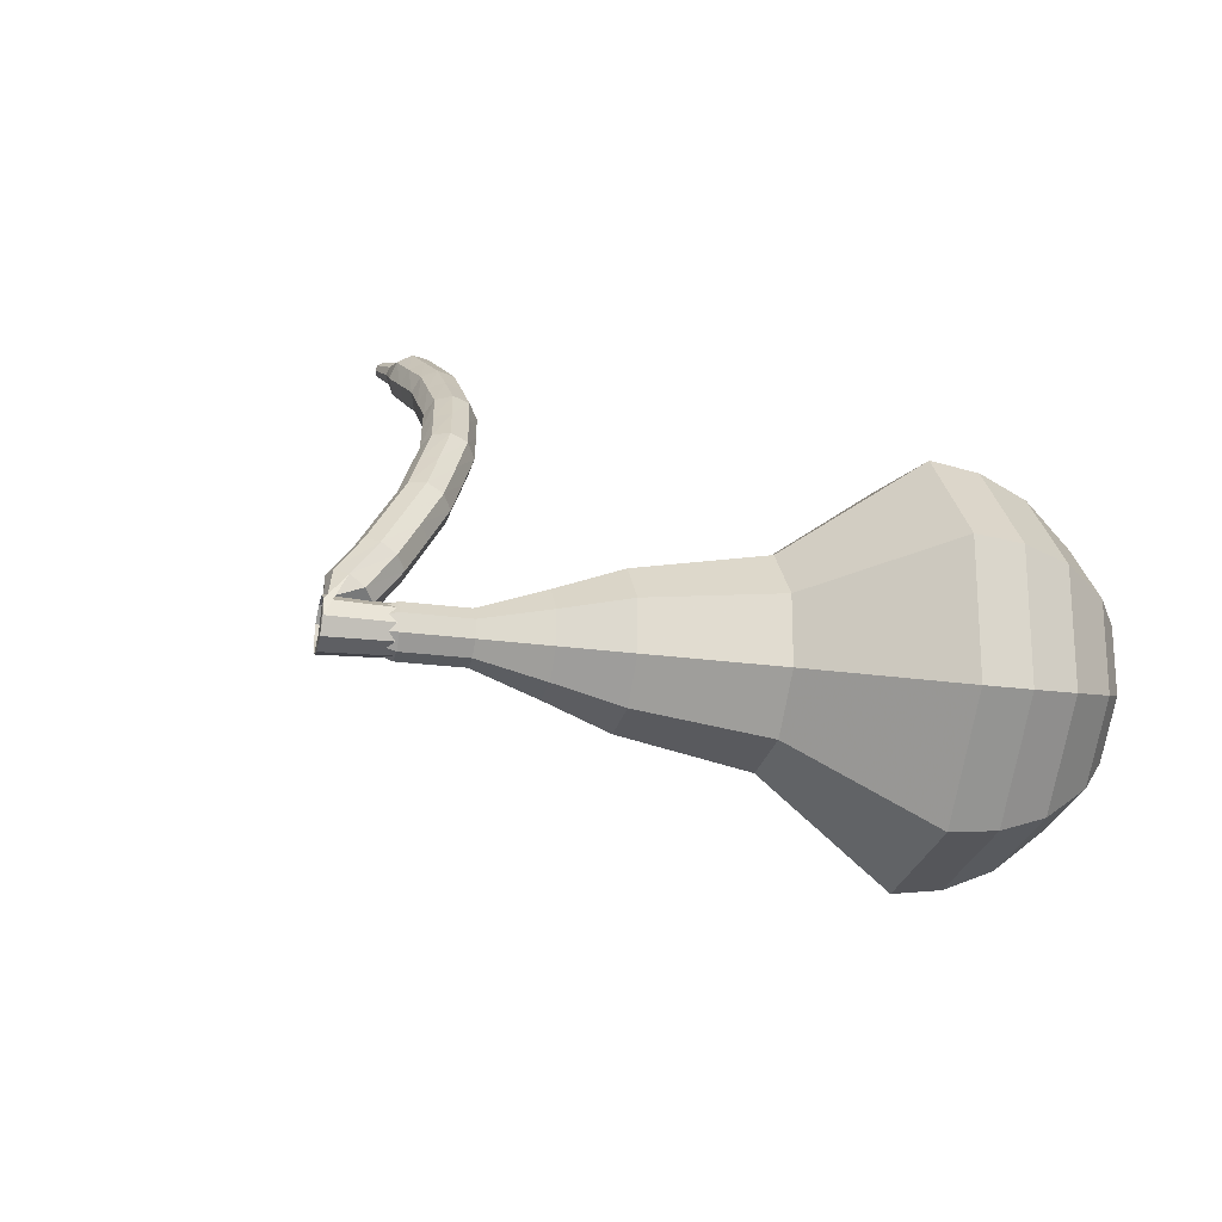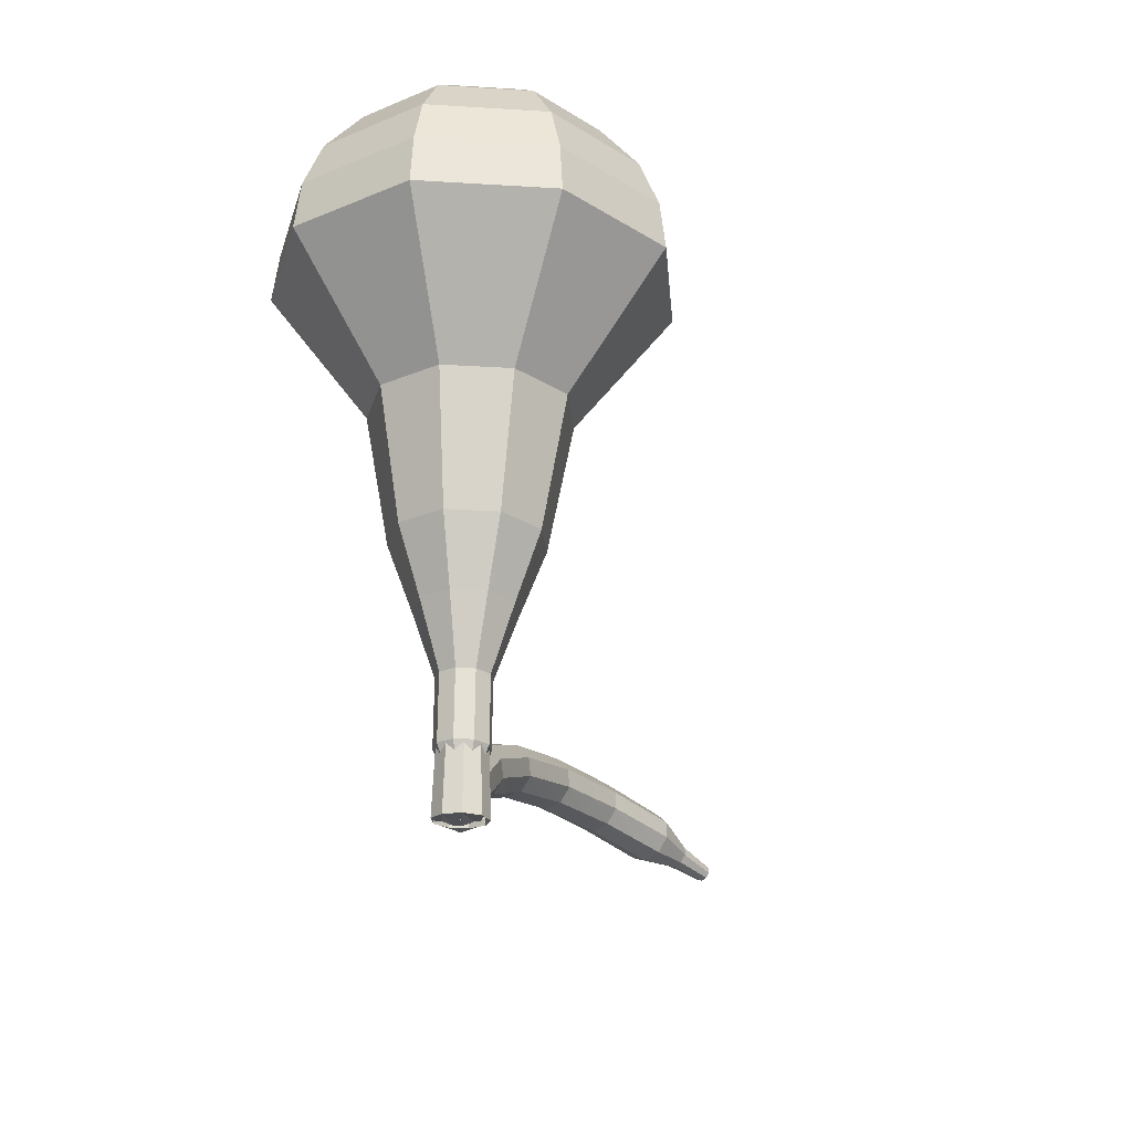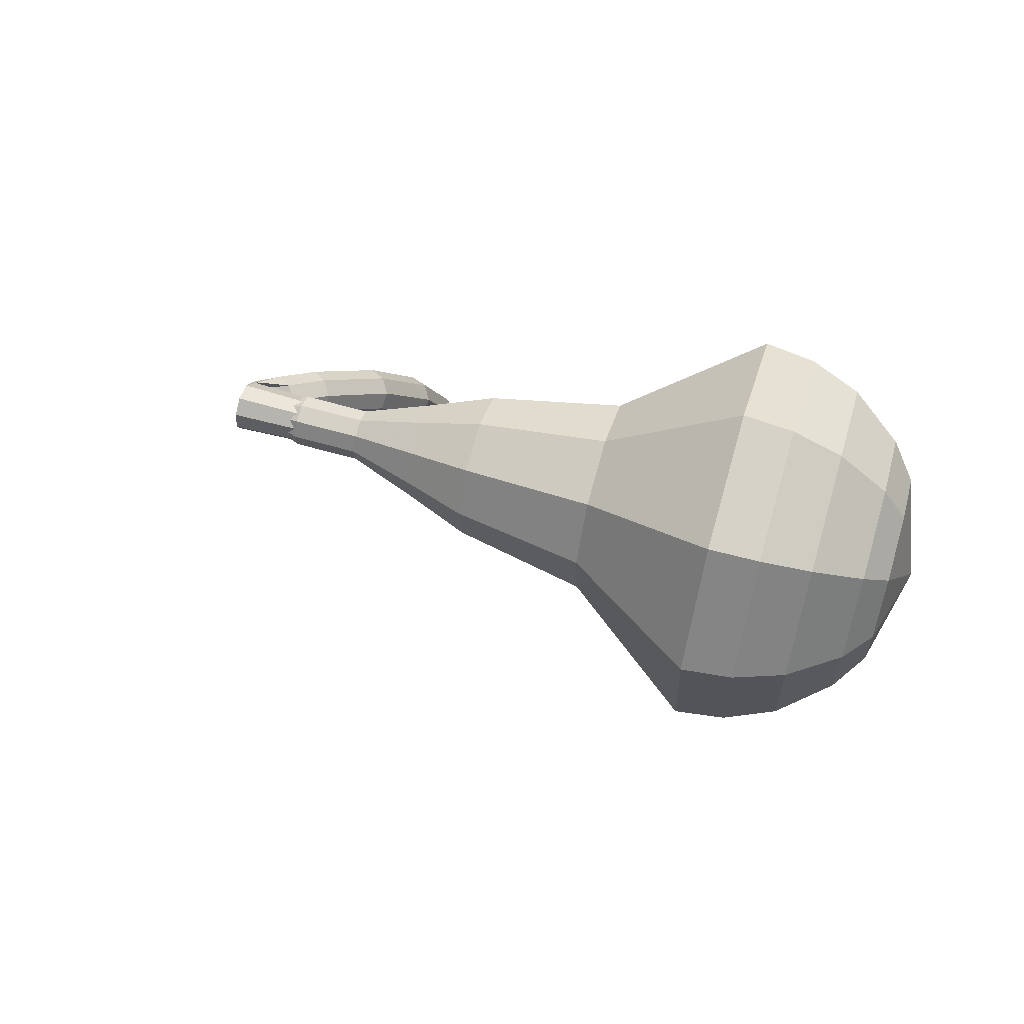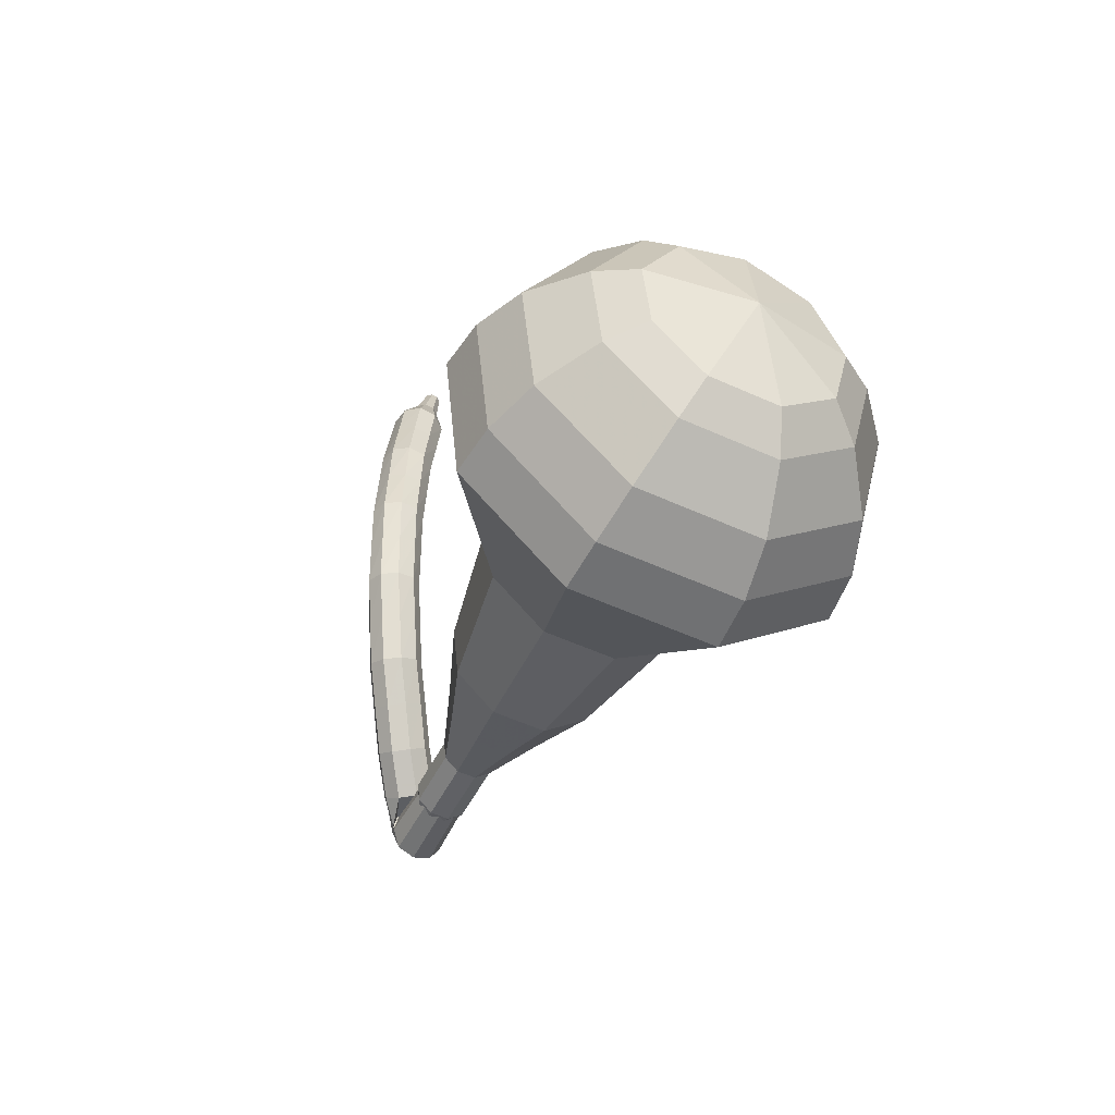
<metadata>
{"format":"obj","ext":"obj","renderer":"f3d","projection":"perspective","resolution":1024,"background":"white","views":[{"elev":41.0,"azim":42.7,"up":"+Z"},{"elev":-65.9,"azim":109.5,"up":"+Y"},{"elev":6.0,"azim":60.3,"up":"+Z"},{"elev":8.0,"azim":71.0,"up":"+Y"}]}
</metadata>
<code>
g tube1
v 184.3 119 193.7
v 183 119.2 190.6
v 180.5 120.8 189
v 178 123 189.5
v 176.7 124.9 192.1
v 177.2 125.5 195.4
v 179.2 124.6 197.9
v 181.9 122.5 198.5
v 183.9 120.3 196.8
v 184.3 119 193.7
v 183.9 120.6 193.5
v 182.9 120.7 191.2
v 181 121.9 190
v 179.2 123.5 190.4
v 178.3 124.9 192.3
v 178.6 125.3 194.7
v 180.2 124.6 196.6
v 182.1 123.1 197
v 183.6 121.5 195.8
v 183.9 120.6 193.5
v 181.7 123.6 193.3
v 181.7 123.6 193.3
v 181.7 123.6 193.3
v 181.7 123.6 193.3
v 181.7 123.6 193.3
v 181.7 123.6 193.3
v 181.7 123.6 193.3
v 181.7 123.6 193.3
v 181.7 123.6 193.3
v 181.7 123.6 193.3
v 163.8 103.7 199.6
v 163.9 103.4 199
v 164.2 103 198.6
v 164.8 102.5 198.7
v 165.2 102.3 199.2
v 165.3 102.5 199.9
v 165.1 102.9 200.4
v 164.6 103.3 200.5
v 164.1 103.7 200.2
v 163.8 103.7 199.6
v 165.2 104.8 199.7
v 165 104.9 199.1
v 164.4 104.8 198.8
v 163.7 104.7 198.9
v 163.3 104.5 199.4
v 163.3 104.5 200.1
v 163.8 104.5 200.6
v 164.4 104.6 200.7
v 165 104.7 200.4
v 165.2 104.8 199.7
v 164.9 106.6 199.9
v 164.7 106.5 199.3
v 164.1 106.4 198.9
v 163.5 106.2 199
v 163.1 106.1 199.6
v 163.1 106 200.2
v 163.5 106.1 200.8
v 164.1 106.3 200.9
v 164.7 106.5 200.5
v 164.9 106.6 199.9
v 164.3 108.2 199.9
v 164.1 108.1 199.2
v 163.6 107.9 198.9
v 162.9 107.7 199
v 162.5 107.5 199.5
v 162.5 107.5 200.2
v 162.9 107.7 200.8
v 163.6 107.9 200.9
v 164.1 108.1 200.5
v 164.3 108.2 199.9
v 163.7 109.8 199.9
v 163.5 109.7 199.2
v 163 109.4 198.9
v 162.4 109.1 199
v 162 109 199.5
v 162 109 200.2
v 162.4 109.2 200.7
v 163 109.5 200.9
v 163.5 109.8 200.5
v 163.7 109.8 199.9
v 162.8 111.3 199.7
v 162.7 111.1 199
v 162.2 110.8 198.7
v 161.6 110.4 198.8
v 161.2 110.3 199.3
v 161.1 110.3 200
v 161.5 110.6 200.5
v 162 111 200.7
v 162.6 111.3 200.3
v 162.8 111.3 199.7
v 161.9 112.8 199.5
v 161.8 112.6 198.8
v 161.3 112.2 198.5
v 160.8 111.8 198.6
v 160.4 111.6 199.1
v 160.3 111.7 199.8
v 160.6 112 200.3
v 161.1 112.4 200.4
v 161.6 112.8 200.1
v 161.9 112.8 199.5
v 160.7 114 199.1
v 160.6 113.8 198.4
v 160.3 113.3 198.1
v 159.8 112.8 198.2
v 159.4 112.6 198.7
v 159.2 112.7 199.4
v 159.5 113.1 199.9
v 159.9 113.6 200
v 160.4 114 199.7
v 160.7 114 199.1
v 159.5 115.3 198.7
v 159.5 115 198.1
v 159.2 114.4 197.7
v 158.7 113.9 197.8
v 158.3 113.7 198.3
v 158.2 113.8 199
v 158.3 114.3 199.5
v 158.7 114.8 199.6
v 159.2 115.2 199.3
v 159.5 115.3 198.7
v 158.1 116.2 198.1
v 158.2 115.9 197.5
v 157.9 115.3 197.2
v 157.5 114.8 197.3
v 157.1 114.5 197.8
v 156.9 114.7 198.5
v 157 115.1 198.9
v 157.4 115.7 199.1
v 157.8 116.1 198.7
v 158.1 116.2 198.1
v 156.8 117.1 197.6
v 156.8 116.8 197
v 156.7 116.2 196.7
v 156.3 115.7 196.8
v 155.9 115.4 197.3
v 155.7 115.5 197.9
v 155.7 116 198.4
v 156 116.6 198.5
v 156.4 117 198.2
v 156.8 117.1 197.6
v 155.3 117.8 196.9
v 155.4 117.5 196.4
v 155.3 116.9 196
v 155 116.3 196.1
v 154.6 116 196.6
v 154.4 116.1 197.3
v 154.4 116.6 197.7
v 154.6 117.2 197.9
v 155 117.7 197.5
v 155.3 117.8 196.9
v 153.9 118.5 196.3
v 154 118.2 195.7
v 153.9 117.6 195.4
v 153.6 117 195.5
v 153.3 116.7 196
v 153 116.8 196.6
v 153 117.2 197.1
v 153.2 117.9 197.2
v 153.5 118.4 196.9
v 153.9 118.5 196.3
v 152.2 118.5 195.6
v 152.3 118.4 195.3
v 152.3 118.1 195.2
v 152.2 117.7 195.2
v 152 117.6 195.5
v 151.9 117.6 195.8
v 151.8 117.9 196
v 151.9 118.2 196.1
v 152.1 118.5 195.9
v 152.2 118.5 195.6
v 150.7 118.8 194.9
v 150.8 118.7 194.7
v 150.8 118.5 194.6
v 150.7 118.3 194.6
v 150.6 118.2 194.8
v 150.5 118.2 195
v 150.5 118.4 195.2
v 150.5 118.6 195.2
v 150.6 118.8 195.1
v 150.7 118.8 194.9
v 150.7 118.7 194.9
v 150.8 118.6 194.8
v 150.7 118.5 194.7
v 150.7 118.4 194.7
v 150.6 118.3 194.8
v 150.5 118.4 195
v 150.5 118.5 195.1
v 150.6 118.6 195.1
v 150.7 118.7 195
v 150.7 118.7 194.9
f 1 2 12
f 12 11 1
f 2 3 13
f 13 12 2
f 3 4 14
f 14 13 3
f 4 5 15
f 15 14 4
f 5 6 16
f 16 15 5
f 6 7 17
f 17 16 6
f 7 8 18
f 18 17 7
f 8 9 19
f 19 18 8
f 9 10 20
f 20 19 9
f 11 12 22
f 22 21 11
f 12 13 23
f 23 22 12
f 13 14 24
f 24 23 13
f 14 15 25
f 25 24 14
f 15 16 26
f 26 25 15
f 16 17 27
f 27 26 16
f 17 18 28
f 28 27 17
f 18 19 29
f 29 28 18
f 19 20 30
f 30 29 19
f 21 22 32
f 32 31 21
f 22 23 33
f 33 32 22
f 23 24 34
f 34 33 23
f 24 25 35
f 35 34 24
f 25 26 36
f 36 35 25
f 26 27 37
f 37 36 26
f 27 28 38
f 38 37 27
f 28 29 39
f 39 38 28
f 29 30 40
f 40 39 29
f 31 32 42
f 42 41 31
f 32 33 43
f 43 42 32
f 33 34 44
f 44 43 33
f 34 35 45
f 45 44 34
f 35 36 46
f 46 45 35
f 36 37 47
f 47 46 36
f 37 38 48
f 48 47 37
f 38 39 49
f 49 48 38
f 39 40 50
f 50 49 39
f 41 42 52
f 52 51 41
f 42 43 53
f 53 52 42
f 43 44 54
f 54 53 43
f 44 45 55
f 55 54 44
f 45 46 56
f 56 55 45
f 46 47 57
f 57 56 46
f 47 48 58
f 58 57 47
f 48 49 59
f 59 58 48
f 49 50 60
f 60 59 49
f 51 52 62
f 62 61 51
f 52 53 63
f 63 62 52
f 53 54 64
f 64 63 53
f 54 55 65
f 65 64 54
f 55 56 66
f 66 65 55
f 56 57 67
f 67 66 56
f 57 58 68
f 68 67 57
f 58 59 69
f 69 68 58
f 59 60 70
f 70 69 59
f 61 62 72
f 72 71 61
f 62 63 73
f 73 72 62
f 63 64 74
f 74 73 63
f 64 65 75
f 75 74 64
f 65 66 76
f 76 75 65
f 66 67 77
f 77 76 66
f 67 68 78
f 78 77 67
f 68 69 79
f 79 78 68
f 69 70 80
f 80 79 69
f 71 72 82
f 82 81 71
f 72 73 83
f 83 82 72
f 73 74 84
f 84 83 73
f 74 75 85
f 85 84 74
f 75 76 86
f 86 85 75
f 76 77 87
f 87 86 76
f 77 78 88
f 88 87 77
f 78 79 89
f 89 88 78
f 79 80 90
f 90 89 79
f 81 82 92
f 92 91 81
f 82 83 93
f 93 92 82
f 83 84 94
f 94 93 83
f 84 85 95
f 95 94 84
f 85 86 96
f 96 95 85
f 86 87 97
f 97 96 86
f 87 88 98
f 98 97 87
f 88 89 99
f 99 98 88
f 89 90 100
f 100 99 89
f 91 92 102
f 102 101 91
f 92 93 103
f 103 102 92
f 93 94 104
f 104 103 93
f 94 95 105
f 105 104 94
f 95 96 106
f 106 105 95
f 96 97 107
f 107 106 96
f 97 98 108
f 108 107 97
f 98 99 109
f 109 108 98
f 99 100 110
f 110 109 99
f 101 102 112
f 112 111 101
f 102 103 113
f 113 112 102
f 103 104 114
f 114 113 103
f 104 105 115
f 115 114 104
f 105 106 116
f 116 115 105
f 106 107 117
f 117 116 106
f 107 108 118
f 118 117 107
f 108 109 119
f 119 118 108
f 109 110 120
f 120 119 109
f 111 112 122
f 122 121 111
f 112 113 123
f 123 122 112
f 113 114 124
f 124 123 113
f 114 115 125
f 125 124 114
f 115 116 126
f 126 125 115
f 116 117 127
f 127 126 116
f 117 118 128
f 128 127 117
f 118 119 129
f 129 128 118
f 119 120 130
f 130 129 119
f 121 122 132
f 132 131 121
f 122 123 133
f 133 132 122
f 123 124 134
f 134 133 123
f 124 125 135
f 135 134 124
f 125 126 136
f 136 135 125
f 126 127 137
f 137 136 126
f 127 128 138
f 138 137 127
f 128 129 139
f 139 138 128
f 129 130 140
f 140 139 129
f 131 132 142
f 142 141 131
f 132 133 143
f 143 142 132
f 133 134 144
f 144 143 133
f 134 135 145
f 145 144 134
f 135 136 146
f 146 145 135
f 136 137 147
f 147 146 136
f 137 138 148
f 148 147 137
f 138 139 149
f 149 148 138
f 139 140 150
f 150 149 139
f 141 142 152
f 152 151 141
f 142 143 153
f 153 152 142
f 143 144 154
f 154 153 143
f 144 145 155
f 155 154 144
f 145 146 156
f 156 155 145
f 146 147 157
f 157 156 146
f 147 148 158
f 158 157 147
f 148 149 159
f 159 158 148
f 149 150 160
f 160 159 149
f 151 152 162
f 162 161 151
f 152 153 163
f 163 162 152
f 153 154 164
f 164 163 153
f 154 155 165
f 165 164 154
f 155 156 166
f 166 165 155
f 156 157 167
f 167 166 156
f 157 158 168
f 168 167 157
f 158 159 169
f 169 168 158
f 159 160 170
f 170 169 159
f 161 162 172
f 172 171 161
f 162 163 173
f 173 172 162
f 163 164 174
f 174 173 163
f 164 165 175
f 175 174 164
f 165 166 176
f 176 175 165
f 166 167 177
f 177 176 166
f 167 168 178
f 178 177 167
f 168 169 179
f 179 178 168
f 169 170 180
f 180 179 169
f 171 172 182
f 182 181 171
f 172 173 183
f 183 182 172
f 173 174 184
f 184 183 173
f 174 175 185
f 185 184 174
f 175 176 186
f 186 185 175
f 176 177 187
f 187 186 176
f 177 178 188
f 188 187 177
f 178 179 189
f 189 188 178
f 179 180 190
f 190 189 179
v 164.5 103 199.6
v 164.5 103 199.6
v 164.5 103 199.6
v 164.5 103 199.6
v 164.5 103 199.6
v 164.5 103 199.6
v 164.5 103 199.6
v 164.5 103 199.6
v 164.5 103 199.6
v 164.5 103 199.6
v 166.9 104.3 199
v 166.6 104.3 198.4
v 166.1 104.6 198
v 165.6 105.1 198.2
v 165.3 105.5 198.7
v 165.4 105.6 199.3
v 165.8 105.4 199.8
v 166.4 105 200
v 166.8 104.5 199.6
v 166.9 104.3 199
v 168.4 106.1 198.4
v 168.1 106.2 197.8
v 167.6 106.5 197.5
v 167.1 106.9 197.6
v 166.9 107.3 198.1
v 167 107.4 198.8
v 167.4 107.3 199.3
v 167.9 106.8 199.4
v 168.3 106.4 199.1
v 168.4 106.1 198.4
v 170.7 107.5 197.9
v 170.1 107.5 196.7
v 169.2 108.1 196.1
v 168.3 109 196.3
v 167.8 109.7 197.2
v 168 109.9 198.5
v 168.7 109.5 199.4
v 169.7 108.8 199.7
v 170.5 107.9 199
v 170.7 107.5 197.9
v 172.9 108.7 197.3
v 172.2 108.8 195.5
v 170.7 109.7 194.6
v 169.3 111 194.9
v 168.6 112 196.4
v 168.9 112.4 198.2
v 170 111.8 199.7
v 171.6 110.7 200
v 172.7 109.5 199
v 172.9 108.7 197.3
v 176.8 111.9 196.1
v 175.7 112 193.8
v 173.8 113.2 192.5
v 172 114.9 193
v 171 116.3 194.9
v 171.4 116.7 197.4
v 172.9 116 199.3
v 174.9 114.5 199.7
v 176.4 112.8 198.5
v 176.8 111.9 196.1
v 182.8 113.2 195
v 180.7 113.5 190.3
v 176.9 115.9 187.8
v 173.2 119.3 188.7
v 171.2 122.1 192.5
v 172 123 197.5
v 175.1 121.5 201.3
v 179.1 118.5 202.2
v 182.1 115.2 199.7
v 182.8 113.2 195
v 183.7 114.8 194.6
v 181.8 115 190
v 178.1 117.3 187.6
v 174.5 120.6 188.4
v 172.6 123.3 192.2
v 173.3 124.2 197
v 176.3 122.8 200.7
v 180.2 119.9 201.5
v 183.1 116.7 199.1
v 183.7 114.8 194.6
v 184.3 116.6 194.1
v 182.5 116.9 190.1
v 179.3 119 187.9
v 176 121.9 188.7
v 174.3 124.3 192
v 175 125.1 196.3
v 177.7 123.9 199.6
v 181.1 121.2 200.4
v 183.8 118.4 198.2
v 184.3 116.6 194.1
v 184.3 119 193.7
v 183 119.2 190.6
v 180.5 120.8 189
v 178 123 189.5
v 176.7 124.9 192.1
v 177.2 125.5 195.4
v 179.2 124.6 197.9
v 181.9 122.5 198.5
v 183.9 120.3 196.8
v 184.3 119 193.7
v 183.9 120.6 193.5
v 182.9 120.7 191.2
v 181 121.9 190
v 179.2 123.5 190.4
v 178.3 124.9 192.3
v 178.6 125.3 194.7
v 180.2 124.6 196.6
v 182.1 123.1 197
v 183.6 121.5 195.8
v 183.9 120.6 193.5
v 181.7 123.6 193.3
v 181.7 123.6 193.3
v 181.7 123.6 193.3
v 181.7 123.6 193.3
v 181.7 123.6 193.3
v 181.7 123.6 193.3
v 181.7 123.6 193.3
v 181.7 123.6 193.3
v 181.7 123.6 193.3
v 181.7 123.6 193.3
f 191 192 202
f 202 201 191
f 192 193 203
f 203 202 192
f 193 194 204
f 204 203 193
f 194 195 205
f 205 204 194
f 195 196 206
f 206 205 195
f 196 197 207
f 207 206 196
f 197 198 208
f 208 207 197
f 198 199 209
f 209 208 198
f 199 200 210
f 210 209 199
f 201 202 212
f 212 211 201
f 202 203 213
f 213 212 202
f 203 204 214
f 214 213 203
f 204 205 215
f 215 214 204
f 205 206 216
f 216 215 205
f 206 207 217
f 217 216 206
f 207 208 218
f 218 217 207
f 208 209 219
f 219 218 208
f 209 210 220
f 220 219 209
f 211 212 222
f 222 221 211
f 212 213 223
f 223 222 212
f 213 214 224
f 224 223 213
f 214 215 225
f 225 224 214
f 215 216 226
f 226 225 215
f 216 217 227
f 227 226 216
f 217 218 228
f 228 227 217
f 218 219 229
f 229 228 218
f 219 220 230
f 230 229 219
f 221 222 232
f 232 231 221
f 222 223 233
f 233 232 222
f 223 224 234
f 234 233 223
f 224 225 235
f 235 234 224
f 225 226 236
f 236 235 225
f 226 227 237
f 237 236 226
f 227 228 238
f 238 237 227
f 228 229 239
f 239 238 228
f 229 230 240
f 240 239 229
f 231 232 242
f 242 241 231
f 232 233 243
f 243 242 232
f 233 234 244
f 244 243 233
f 234 235 245
f 245 244 234
f 235 236 246
f 246 245 235
f 236 237 247
f 247 246 236
f 237 238 248
f 248 247 237
f 238 239 249
f 249 248 238
f 239 240 250
f 250 249 239
f 241 242 252
f 252 251 241
f 242 243 253
f 253 252 242
f 243 244 254
f 254 253 243
f 244 245 255
f 255 254 244
f 245 246 256
f 256 255 245
f 246 247 257
f 257 256 246
f 247 248 258
f 258 257 247
f 248 249 259
f 259 258 248
f 249 250 260
f 260 259 249
f 251 252 262
f 262 261 251
f 252 253 263
f 263 262 252
f 253 254 264
f 264 263 253
f 254 255 265
f 265 264 254
f 255 256 266
f 266 265 255
f 256 257 267
f 267 266 256
f 257 258 268
f 268 267 257
f 258 259 269
f 269 268 258
f 259 260 270
f 270 269 259
f 261 262 272
f 272 271 261
f 262 263 273
f 273 272 262
f 263 264 274
f 274 273 263
f 264 265 275
f 275 274 264
f 265 266 276
f 276 275 265
f 266 267 277
f 277 276 266
f 267 268 278
f 278 277 267
f 268 269 279
f 279 278 268
f 269 270 280
f 280 279 269
f 271 272 282
f 282 281 271
f 272 273 283
f 283 282 272
f 273 274 284
f 284 283 273
f 274 275 285
f 285 284 274
f 275 276 286
f 286 285 275
f 276 277 287
f 287 286 276
f 277 278 288
f 288 287 277
f 278 279 289
f 289 288 278
f 279 280 290
f 290 289 279
f 281 282 292
f 292 291 281
f 282 283 293
f 293 292 282
f 283 284 294
f 294 293 283
f 284 285 295
f 295 294 284
f 285 286 296
f 296 295 285
f 286 287 297
f 297 296 286
f 287 288 298
f 298 297 287
f 288 289 299
f 299 298 288
f 289 290 300
f 300 299 289
f 291 292 302
f 302 301 291
f 292 293 303
f 303 302 292
f 293 294 304
f 304 303 293
f 294 295 305
f 305 304 294
f 295 296 306
f 306 305 295
f 296 297 307
f 307 306 296
f 297 298 308
f 308 307 297
f 298 299 309
f 309 308 298
f 299 300 310
f 310 309 299
g

</code>
